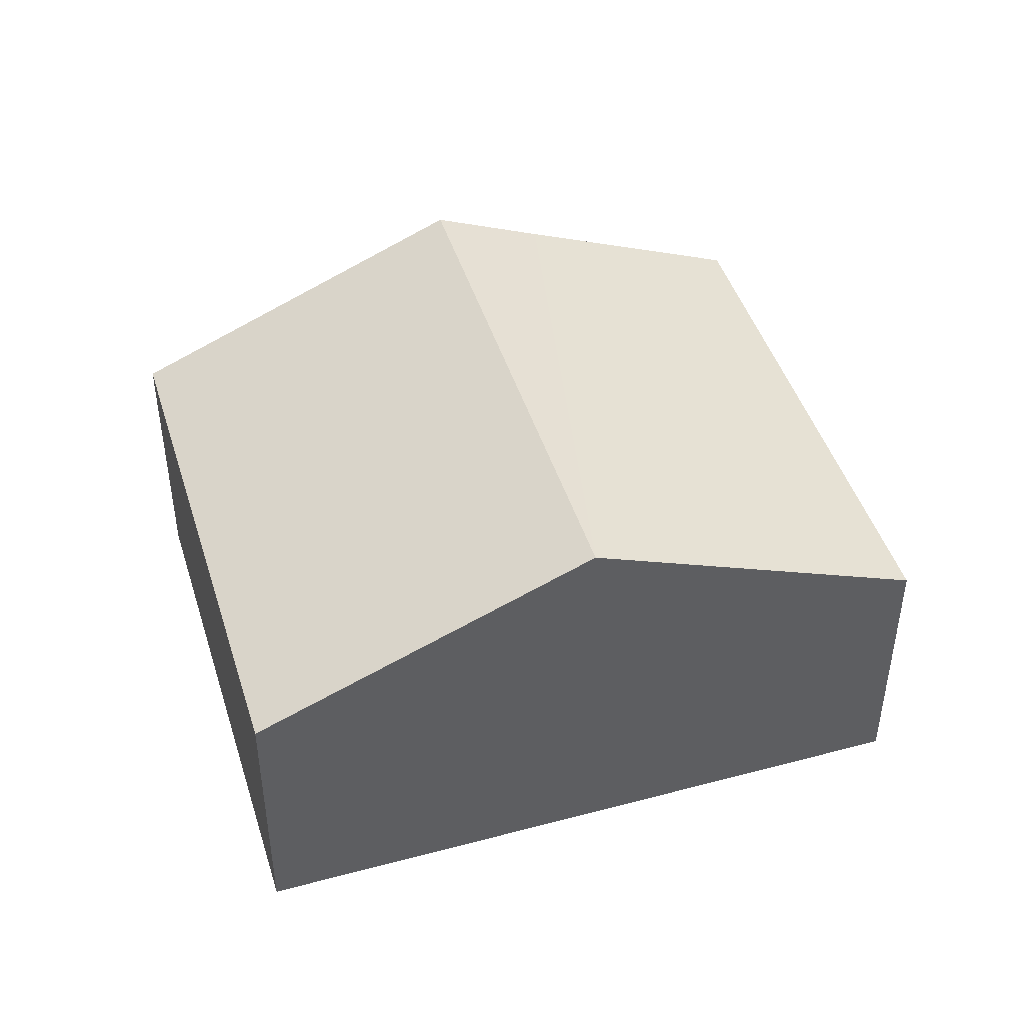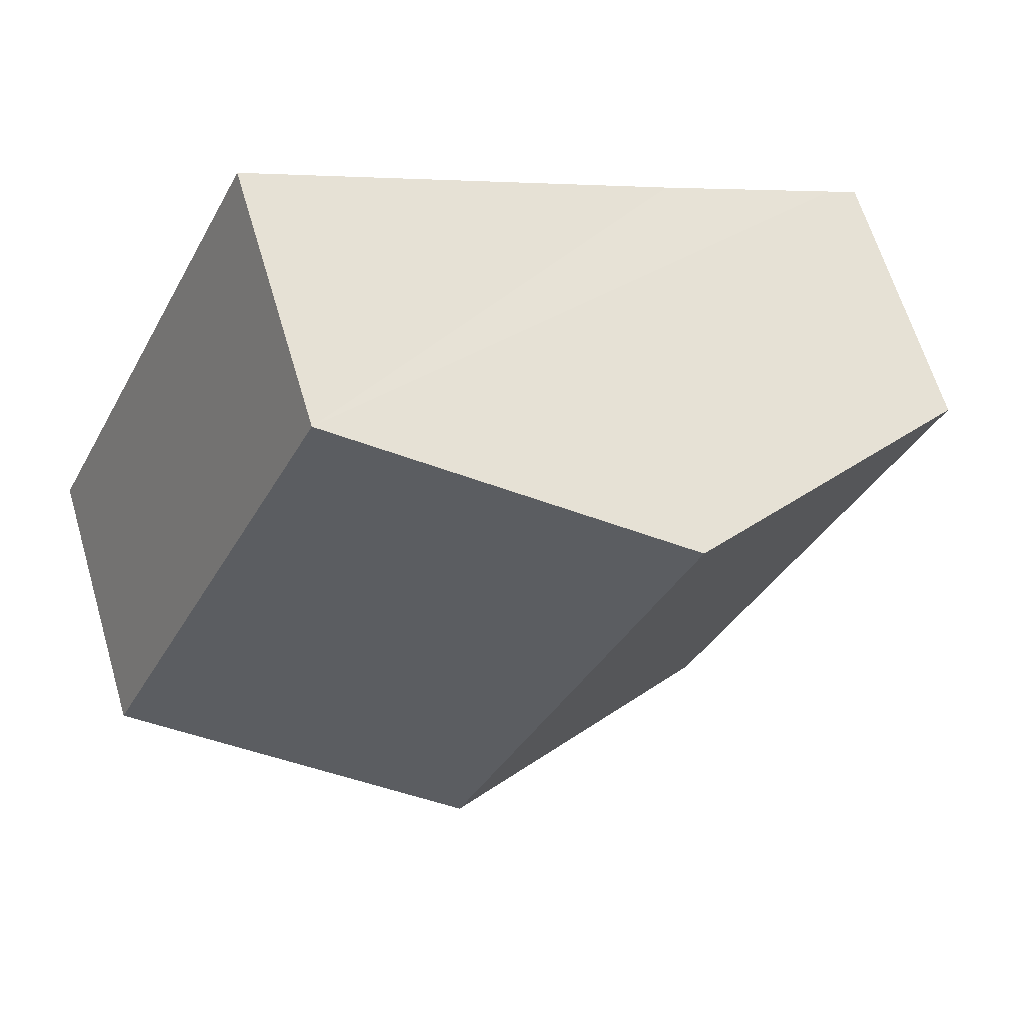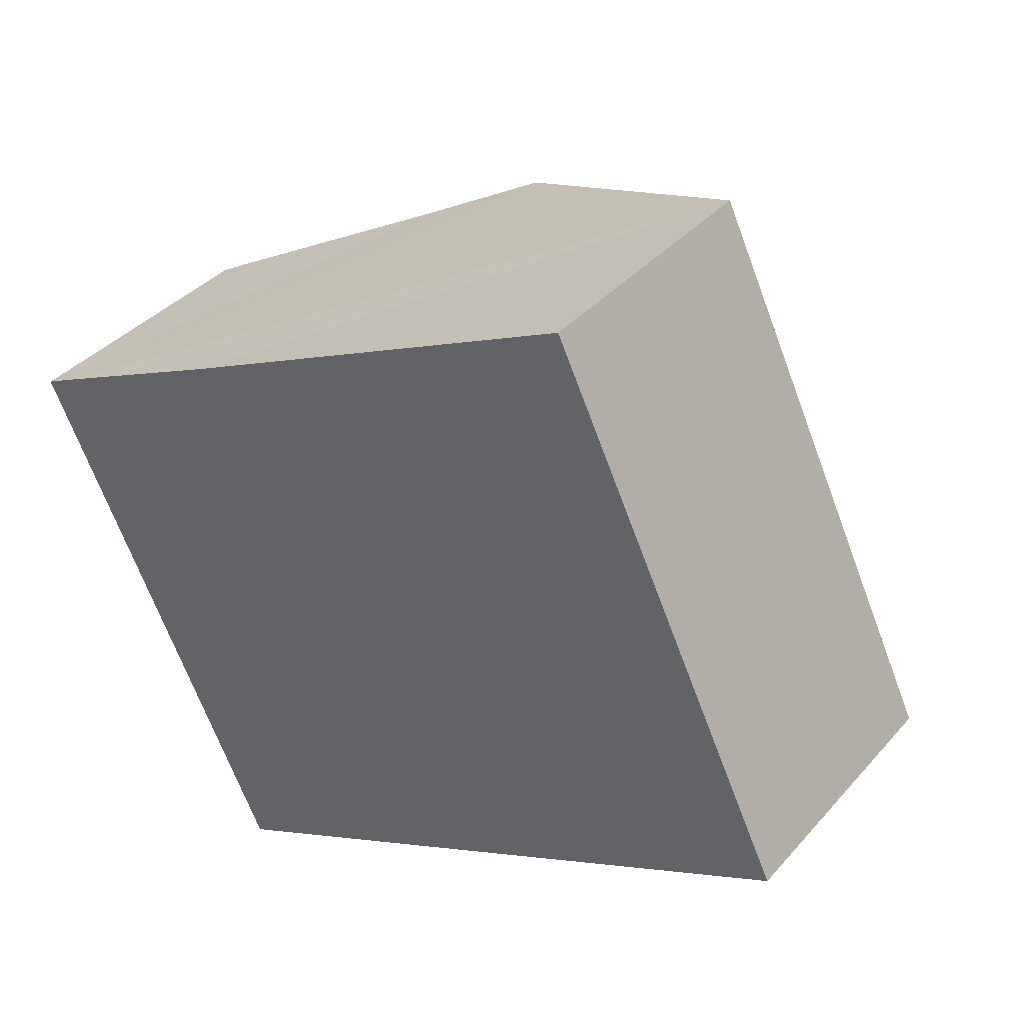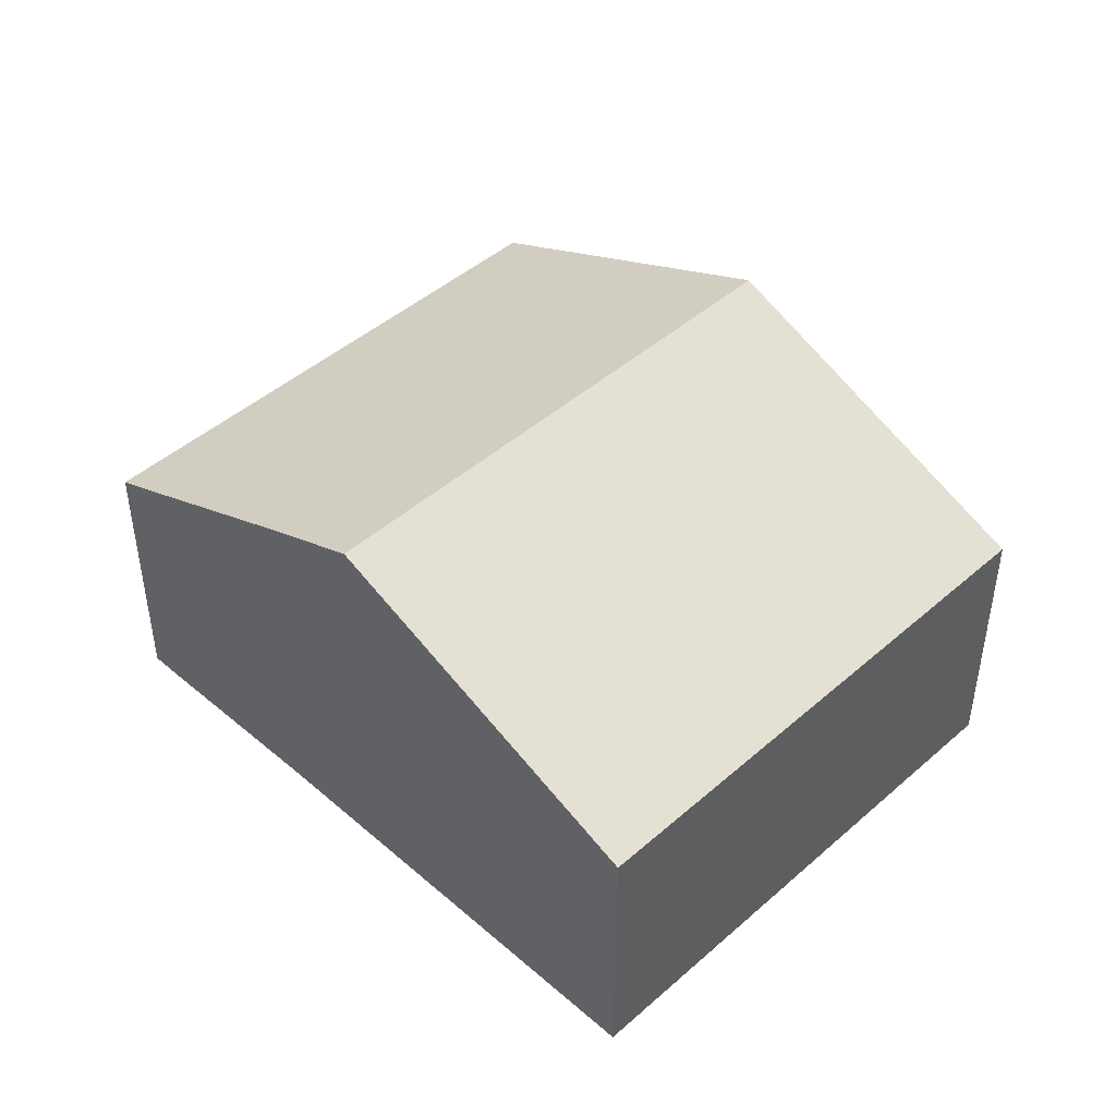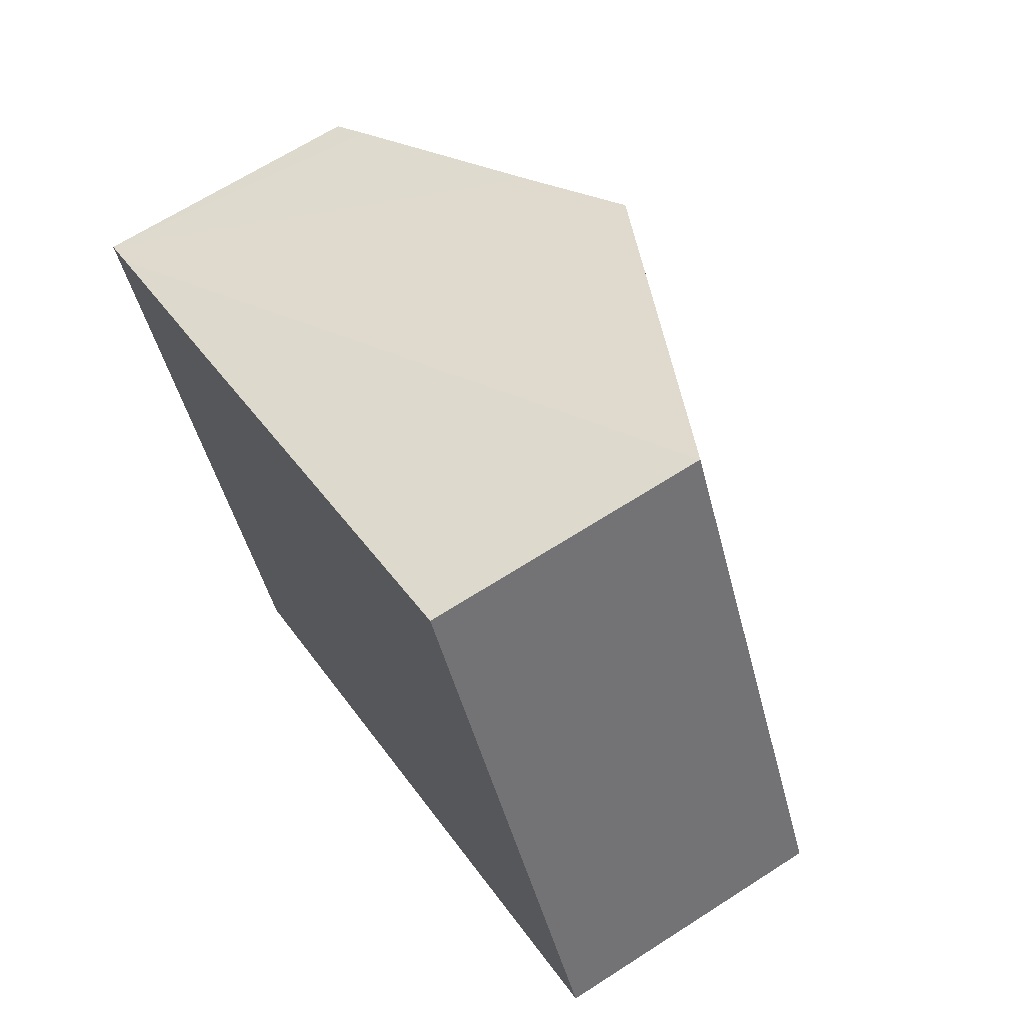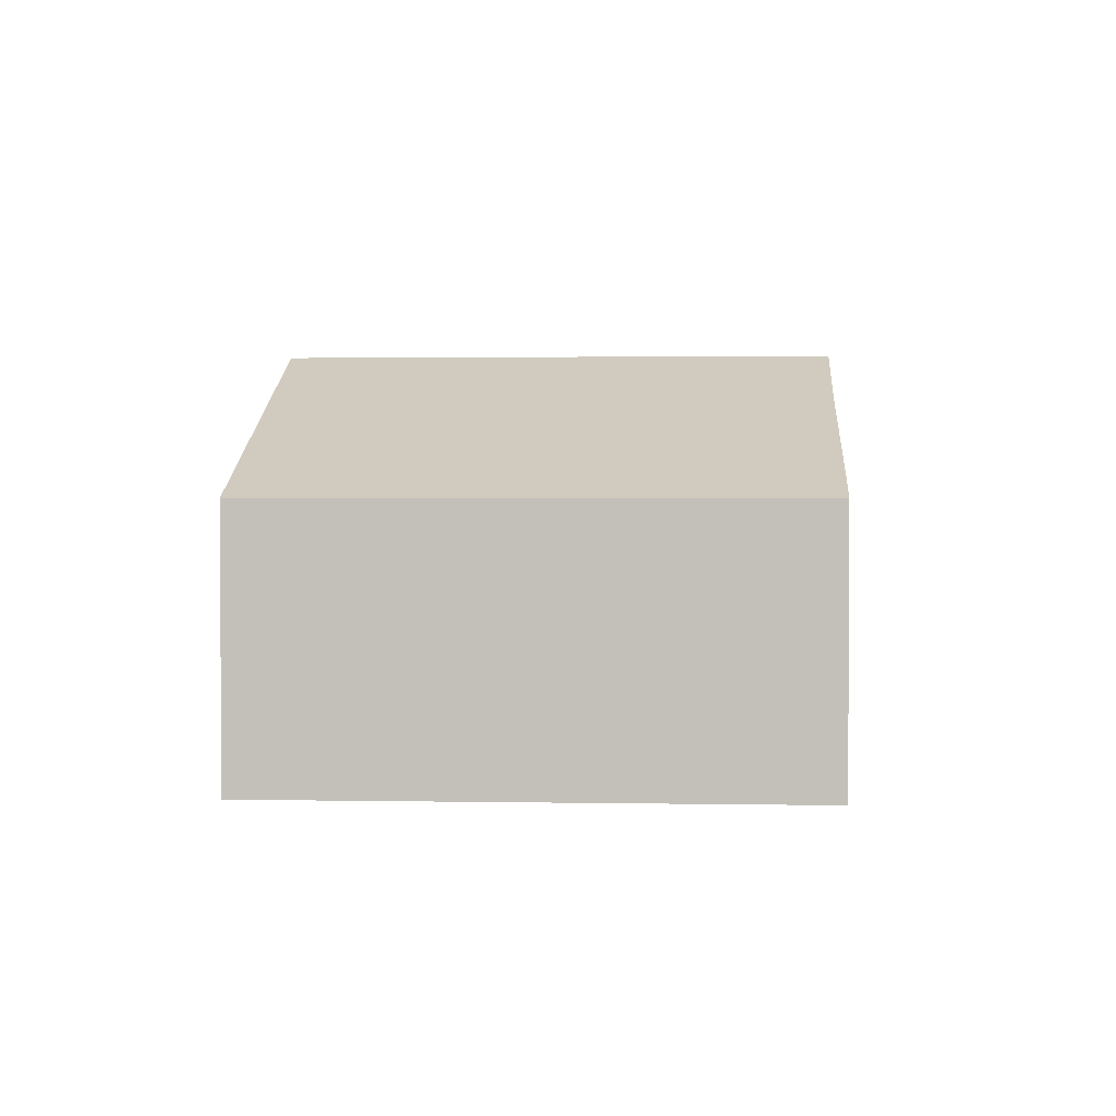
<metadata>
{"format":"obj","ext":"obj","renderer":"f3d","projection":"perspective","resolution":1024,"background":"white","views":[{"elev":45.5,"azim":137.4,"up":"+Y"},{"elev":63.8,"azim":163.5,"up":"+Z"},{"elev":37.2,"azim":35.8,"up":"+Z"},{"elev":45.7,"azim":19.3,"up":"+Y"},{"elev":65.9,"azim":57.1,"up":"+Z"},{"elev":1.6,"azim":-111.5,"up":"+Y"}]}
</metadata>
<code>
v  3.252 4.257 1.52
v  8.946 2.777 -2.08
v  5.707 4.257 -3.626
v  6.491 2.777 3.066
v  0.311 2.919 0.148
v  2.467 2.777 -5.171
v  0 2.777 1.7e-16
v  2.198 3.775 1.017
v  2.467 3.166e-16 -5.171
v  0 0 0
v  0.311 -9.062e-18 0.148
v  2.198 -6.227e-17 1.017
v  3.252 -9.307e-17 1.52
v  6.491 -1.877e-16 3.066
v  8.946 1.274e-16 -2.08
v  5.707 2.22e-16 -3.626
g defaultobject
f 1 2 3
f 2 1 4
f 5 6 7
f 6 5 3
f 3 5 8
f 3 8 1
f 9 7 6
f 7 9 10
f 10 5 7
f 5 10 8
f 8 10 1
f 1 10 4
f 4 10 11
f 4 11 12
f 4 12 13
f 4 13 14
f 14 2 4
f 2 14 15
f 3 9 6
f 9 3 2
f 9 2 16
f 16 2 15
f 14 16 15
f 16 14 13
f 16 13 9
f 9 13 12
f 9 12 11
f 9 11 10

</code>
